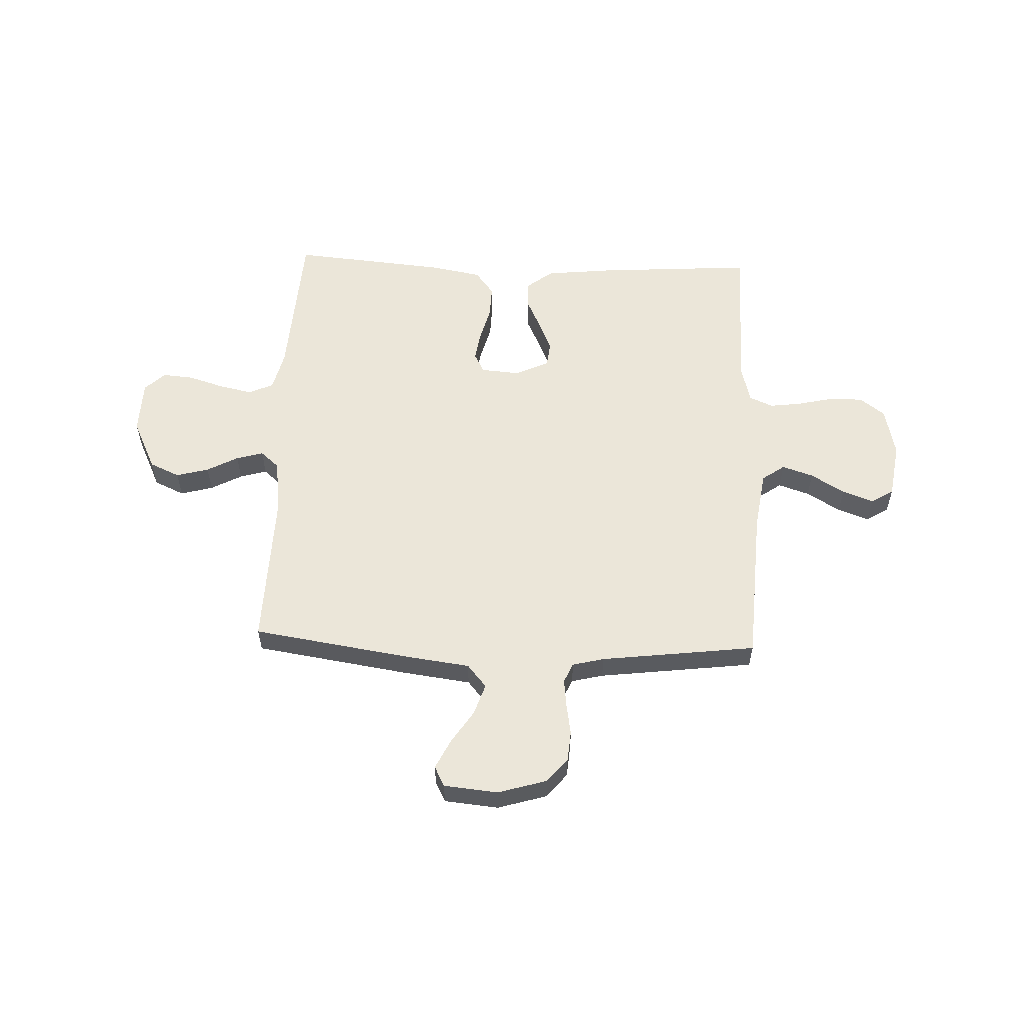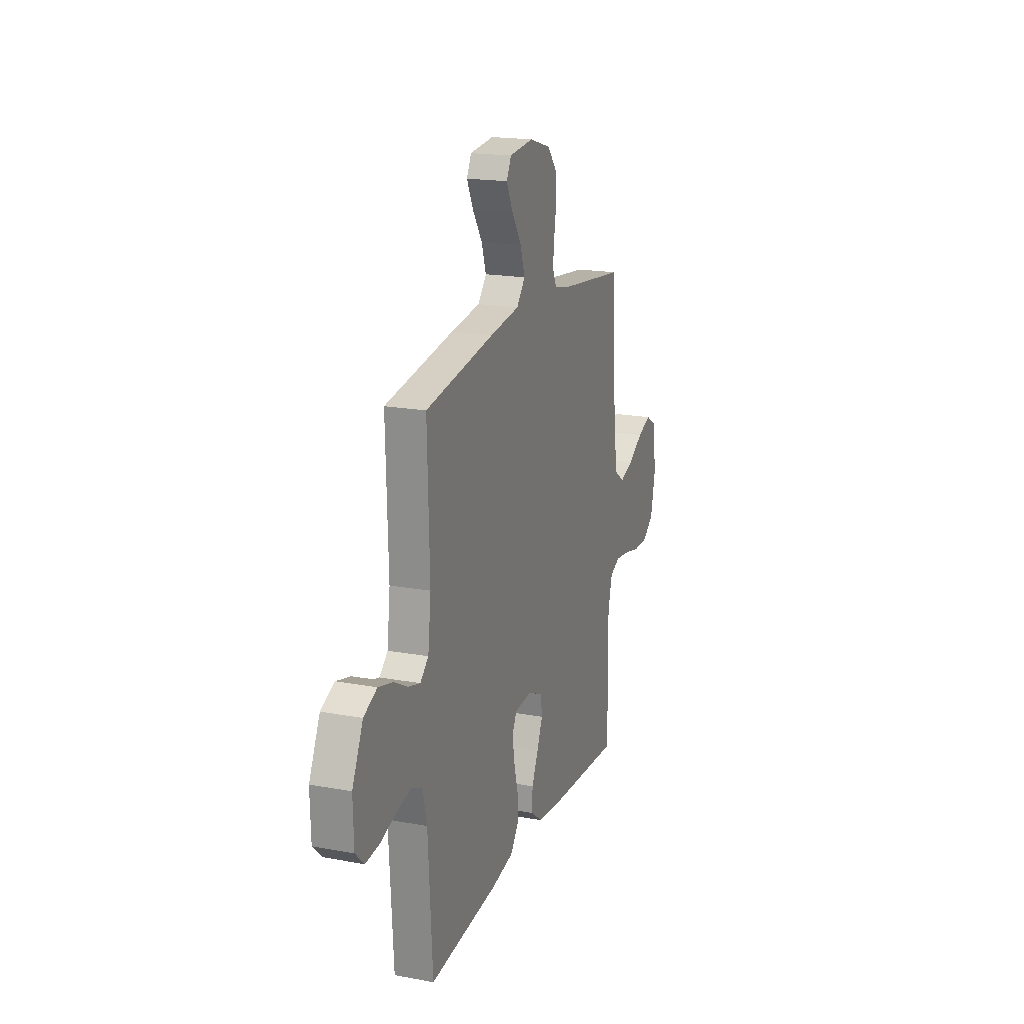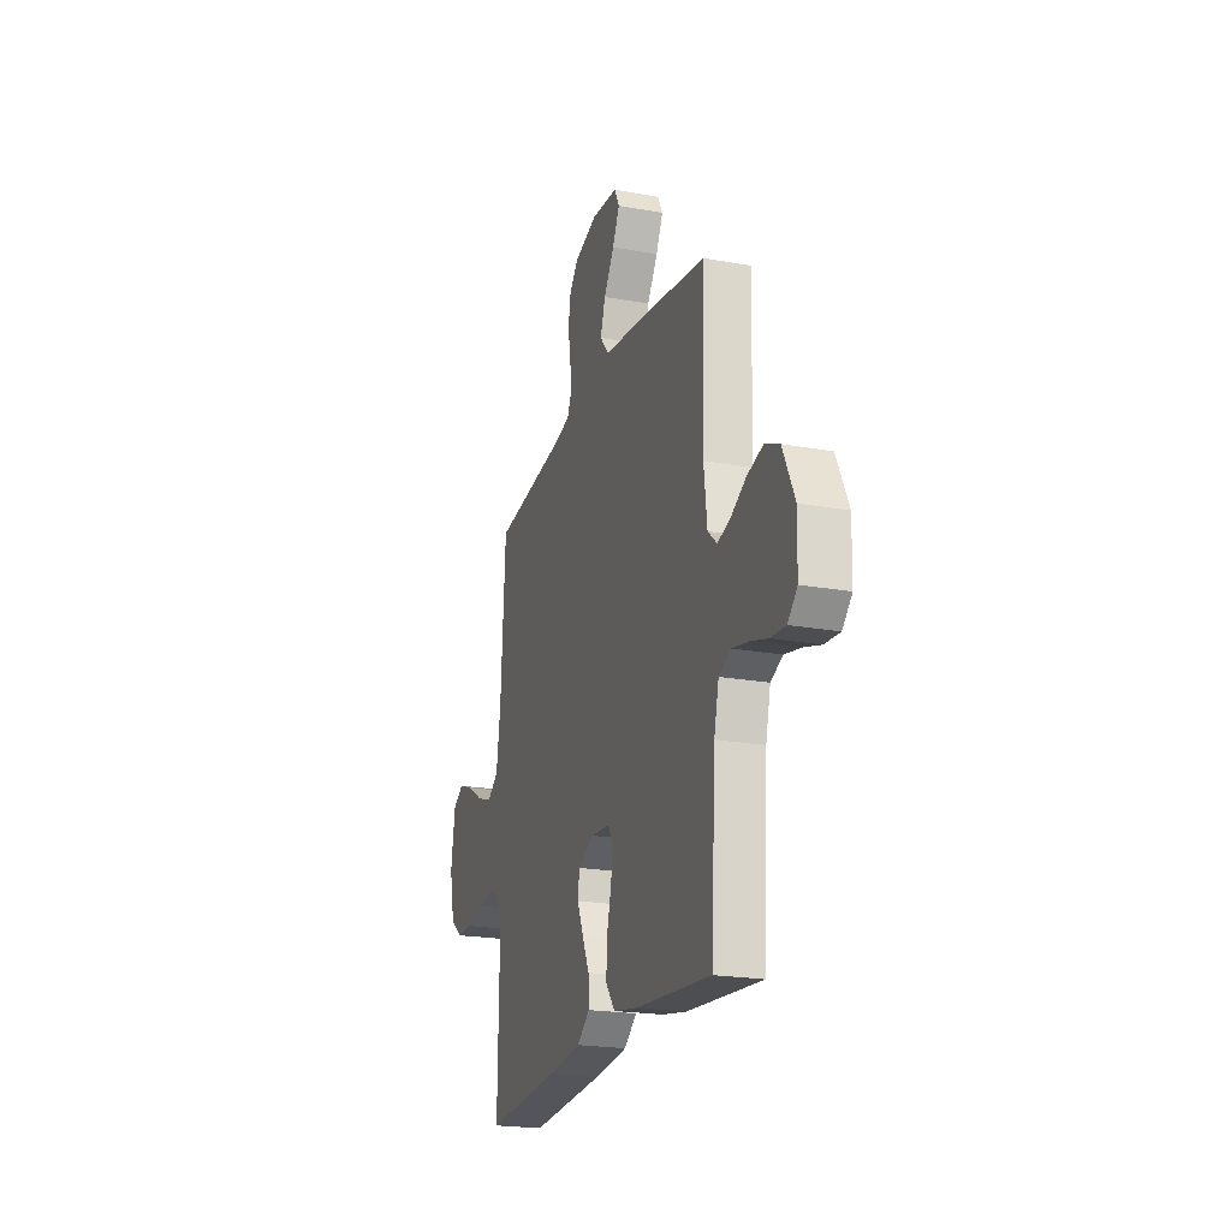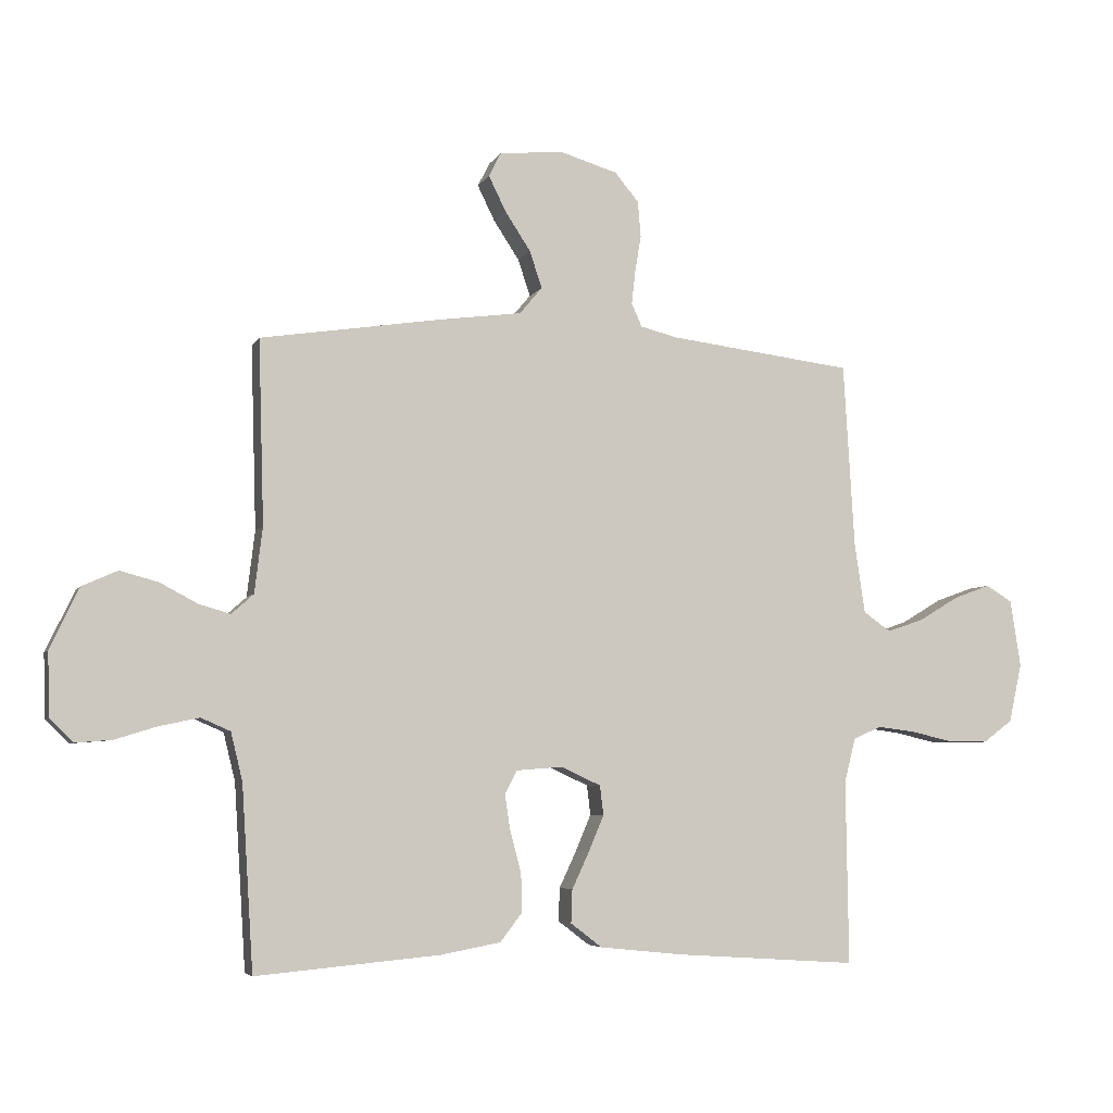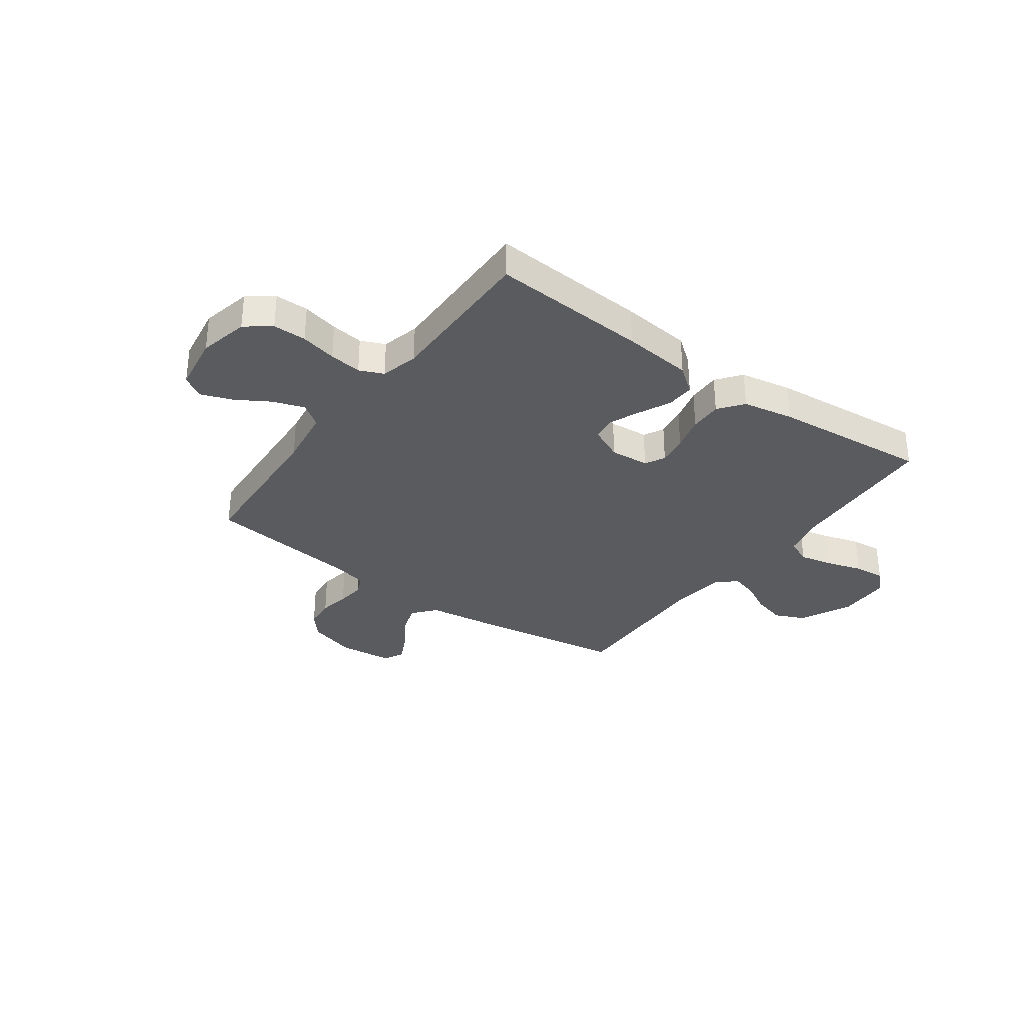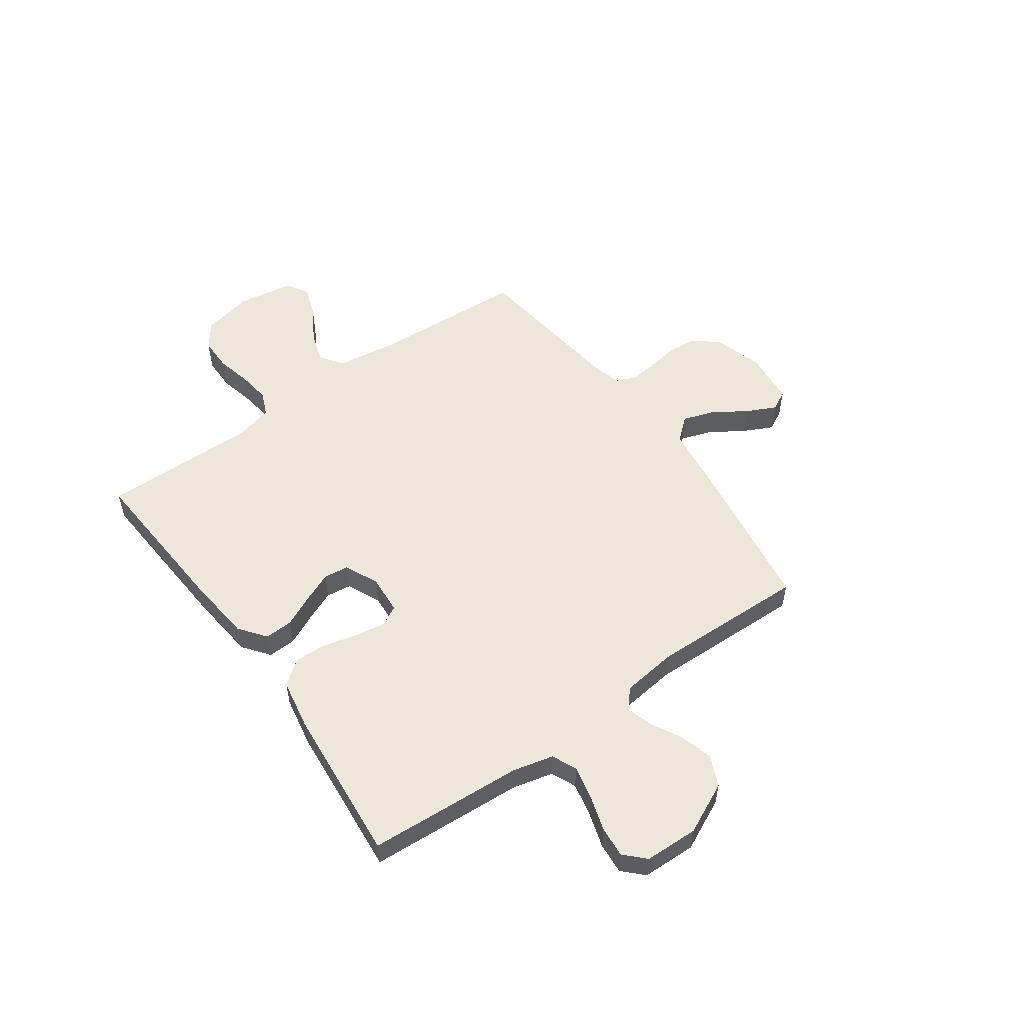
<metadata>
{"format":"obj","ext":"obj","renderer":"f3d","projection":"perspective","resolution":1024,"background":"white","views":[{"elev":56.8,"azim":2.2,"up":"+Y"},{"elev":18.9,"azim":-70.8,"up":"+Z"},{"elev":-21.5,"azim":-107.7,"up":"+Z"},{"elev":-5.2,"azim":-16.8,"up":"+Z"},{"elev":-32.4,"azim":144.0,"up":"+Y"},{"elev":54.0,"azim":-125.6,"up":"+Y"}]}
</metadata>
<code>
v -0.5 0.07 0.5
v -0.2 0.07 0.546
v -0.071 0.07 0.563
v -0.034 0.07 0.607
v -0.054 0.07 0.667
v -0.096 0.07 0.731
v -0.124 0.07 0.788
v -0.104 0.07 0.827
v 0 0.07 0.837
v 0.094 0.07 0.809
v 0.133 0.07 0.762
v 0.138 0.07 0.704
v 0.128 0.07 0.644
v 0.122 0.07 0.59
v 0.139 0.07 0.552
v 0.2 0.07 0.537
v 0.5 0.07 0.5
v 0.518 0.07 0.2
v 0.535 0.07 0.085
v 0.579 0.07 0.054
v 0.639 0.07 0.074
v 0.704 0.07 0.113
v 0.764 0.07 0.135
v 0.807 0.07 0.109
v 0.824 0.07 0
v 0.803 0.07 -0.096
v 0.755 0.07 -0.132
v 0.691 0.07 -0.132
v 0.622 0.07 -0.116
v 0.56 0.07 -0.108
v 0.514 0.07 -0.128
v 0.496 0.07 -0.2
v 0.5 0.07 -0.5
v 0.2 0.07 -0.48
v 0.067 0.07 -0.466
v 0.016 0.07 -0.427
v 0.018 0.07 -0.373
v 0.046 0.07 -0.313
v 0.071 0.07 -0.254
v 0.065 0.07 -0.206
v 0 0.07 -0.176
v -0.075 0.07 -0.182
v -0.095 0.07 -0.22
v -0.086 0.07 -0.278
v -0.068 0.07 -0.345
v -0.066 0.07 -0.408
v -0.102 0.07 -0.455
v -0.2 0.07 -0.473
v -0.5 0.07 -0.5
v -0.519 0.07 -0.2
v -0.538 0.07 -0.122
v -0.586 0.07 -0.101
v -0.651 0.07 -0.115
v -0.719 0.07 -0.136
v -0.779 0.07 -0.141
v -0.817 0.07 -0.104
v -0.82 0.07 0
v -0.773 0.07 0.099
v -0.715 0.07 0.125
v -0.652 0.07 0.108
v -0.592 0.07 0.076
v -0.54 0.07 0.061
v -0.504 0.07 0.093
v -0.491 0.07 0.2
v -0.5 0 0.5
v -0.2 0 0.546
v -0.071 0 0.563
v -0.034 0 0.607
v -0.054 0 0.667
v -0.096 0 0.731
v -0.124 0 0.788
v -0.104 0 0.827
v 0 0 0.837
v 0.094 0 0.809
v 0.133 0 0.762
v 0.138 0 0.704
v 0.128 0 0.644
v 0.122 0 0.59
v 0.139 0 0.552
v 0.2 0 0.537
v 0.5 0 0.5
v 0.518 0 0.2
v 0.535 0 0.085
v 0.579 0 0.054
v 0.639 0 0.074
v 0.704 0 0.113
v 0.764 0 0.135
v 0.807 0 0.109
v 0.824 0 0
v 0.803 0 -0.096
v 0.755 0 -0.132
v 0.691 0 -0.132
v 0.622 0 -0.116
v 0.56 0 -0.108
v 0.514 0 -0.128
v 0.496 0 -0.2
v 0.5 0 -0.5
v 0.2 0 -0.48
v 0.067 0 -0.466
v 0.016 0 -0.427
v 0.018 0 -0.373
v 0.046 0 -0.313
v 0.071 0 -0.254
v 0.065 0 -0.206
v 0 0 -0.176
v -0.075 0 -0.182
v -0.095 0 -0.22
v -0.086 0 -0.278
v -0.068 0 -0.345
v -0.066 0 -0.408
v -0.102 0 -0.455
v -0.2 0 -0.473
v -0.5 0 -0.5
v -0.519 0 -0.2
v -0.538 0 -0.122
v -0.586 0 -0.101
v -0.651 0 -0.115
v -0.719 0 -0.136
v -0.779 0 -0.141
v -0.817 0 -0.104
v -0.82 0 0
v -0.773 0 0.099
v -0.715 0 0.125
v -0.652 0 0.108
v -0.592 0 0.076
v -0.54 0 0.061
v -0.504 0 0.093
v -0.491 0 0.2
f 58 59 60 61
f 58 61 62
f 57 58 62
f 56 57 62
f 53 54 55 56
f 52 53 56 62
f 51 52 62 63
f 47 48 49 50
f 47 50 51 63
f 44 45 46 47
f 43 44 47 63
f 35 36 37 38
f 35 38 39
f 32 33 34 35
f 31 32 35 39
f 30 31 39 40
f 26 27 28 29
f 26 29 30
f 25 26 30
f 21 22 23 24
f 20 21 24 25
f 16 17 18
f 15 16 18 19
f 10 11 12 13
f 10 13 14
f 9 10 14
f 8 9 14 15
f 5 6 7 8
f 4 5 8 15
f 64 1 2 3
f 43 63 64 3
f 25 30 40 41
f 20 25 41 42
f 19 20 42
f 15 19 42
f 15 42 43
f 3 4 15 43
f 125 124 123 122
f 126 125 122
f 126 122 121
f 126 121 120
f 120 119 118 117
f 126 120 117 116
f 127 126 116 115
f 114 113 112 111
f 127 115 114 111
f 111 110 109 108
f 127 111 108 107
f 102 101 100 99
f 103 102 99
f 99 98 97 96
f 103 99 96 95
f 104 103 95 94
f 93 92 91 90
f 94 93 90
f 94 90 89
f 88 87 86 85
f 89 88 85 84
f 82 81 80
f 83 82 80 79
f 77 76 75 74
f 78 77 74
f 78 74 73
f 79 78 73 72
f 72 71 70 69
f 79 72 69 68
f 67 66 65 128
f 67 128 127 107
f 105 104 94 89
f 106 105 89 84
f 106 84 83
f 106 83 79
f 107 106 79
f 107 79 68 67
f 1 65 66 2
f 2 66 67 3
f 3 67 68 4
f 4 68 69 5
f 5 69 70 6
f 6 70 71 7
f 7 71 72 8
f 8 72 73 9
f 9 73 74 10
f 10 74 75 11
f 11 75 76 12
f 12 76 77 13
f 13 77 78 14
f 14 78 79 15
f 15 79 80 16
f 16 80 81 17
f 17 81 82 18
f 18 82 83 19
f 19 83 84 20
f 20 84 85 21
f 21 85 86 22
f 22 86 87 23
f 23 87 88 24
f 24 88 89 25
f 25 89 90 26
f 26 90 91 27
f 27 91 92 28
f 28 92 93 29
f 29 93 94 30
f 30 94 95 31
f 31 95 96 32
f 32 96 97 33
f 33 97 98 34
f 34 98 99 35
f 35 99 100 36
f 36 100 101 37
f 37 101 102 38
f 38 102 103 39
f 39 103 104 40
f 40 104 105 41
f 41 105 106 42
f 42 106 107 43
f 43 107 108 44
f 44 108 109 45
f 45 109 110 46
f 46 110 111 47
f 47 111 112 48
f 48 112 113 49
f 49 113 114 50
f 50 114 115 51
f 51 115 116 52
f 52 116 117 53
f 53 117 118 54
f 54 118 119 55
f 55 119 120 56
f 56 120 121 57
f 57 121 122 58
f 58 122 123 59
f 59 123 124 60
f 60 124 125 61
f 61 125 126 62
f 62 126 127 63
f 63 127 128 64
f 64 128 65 1

</code>
